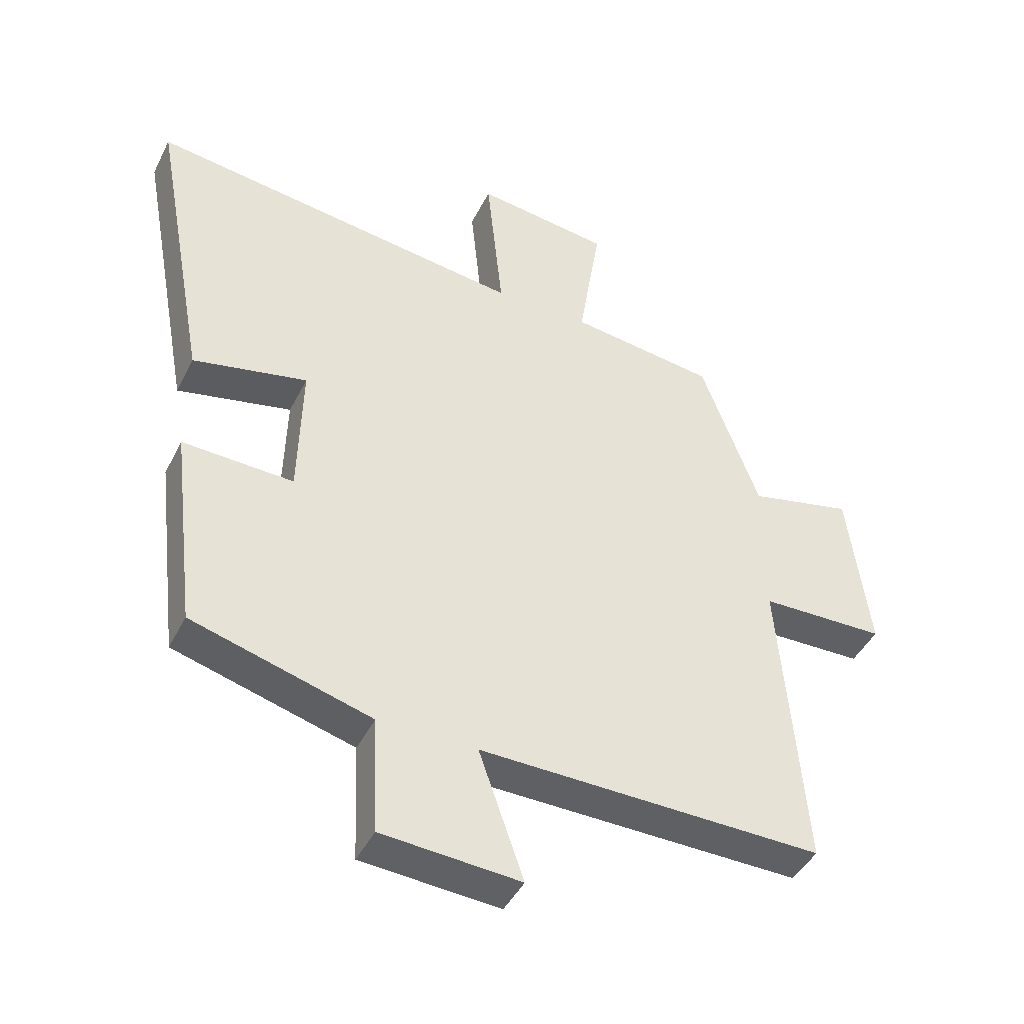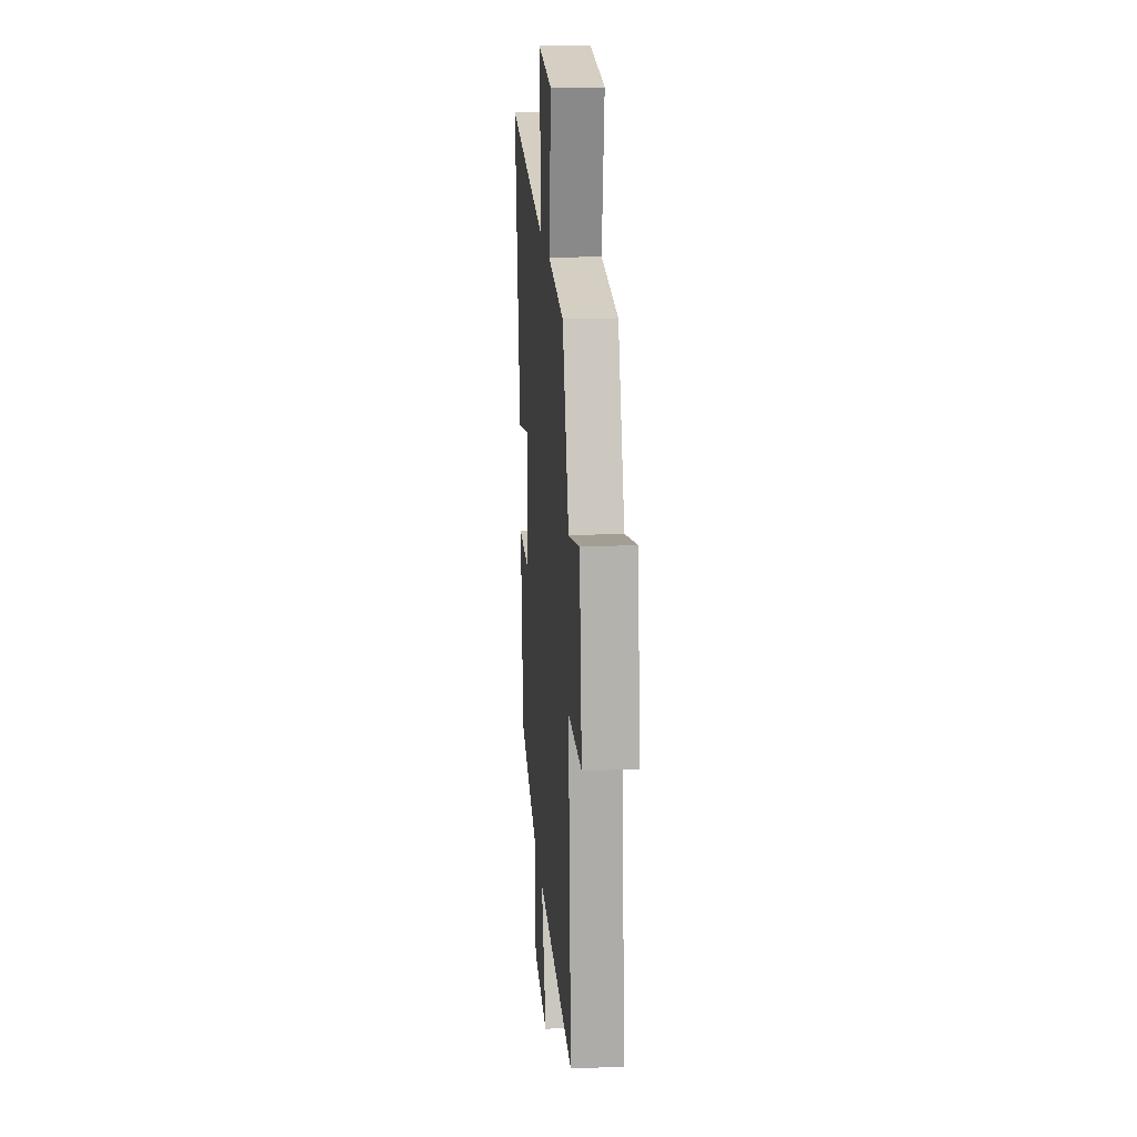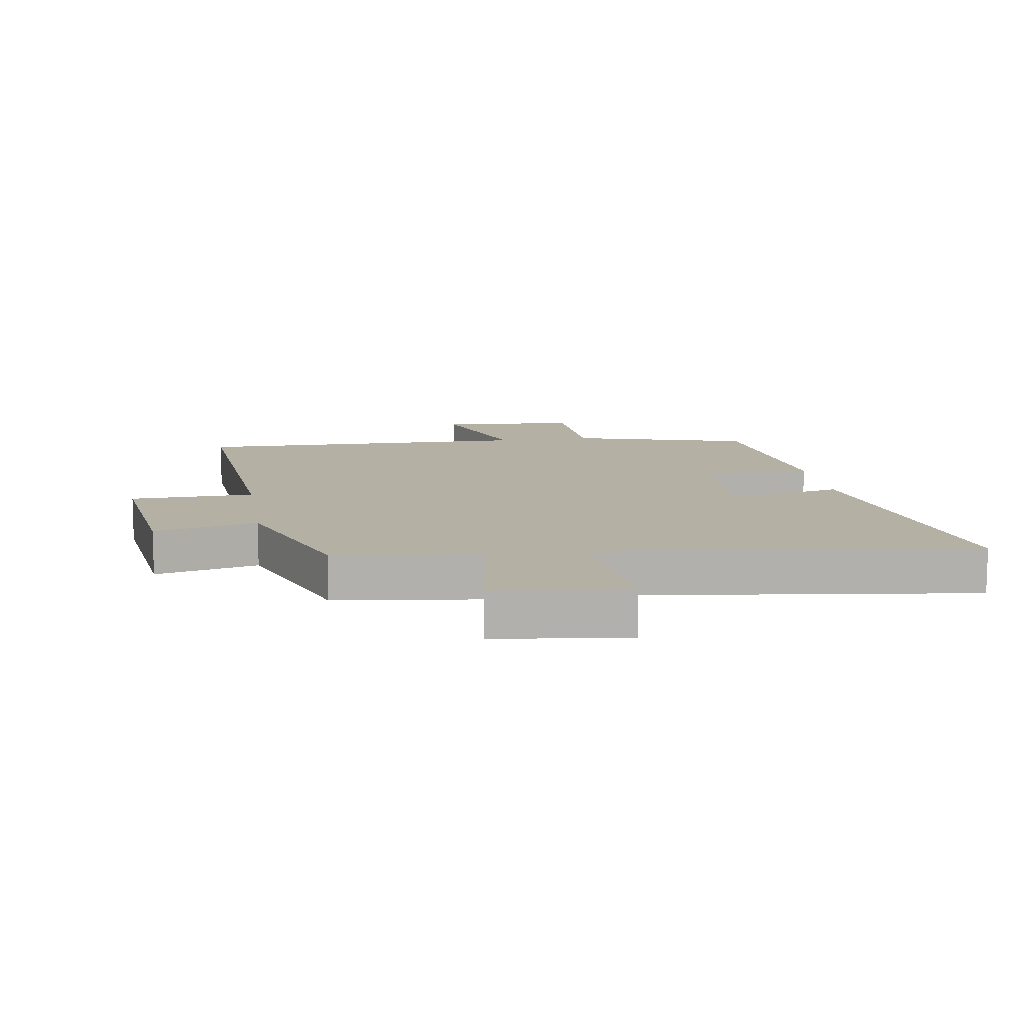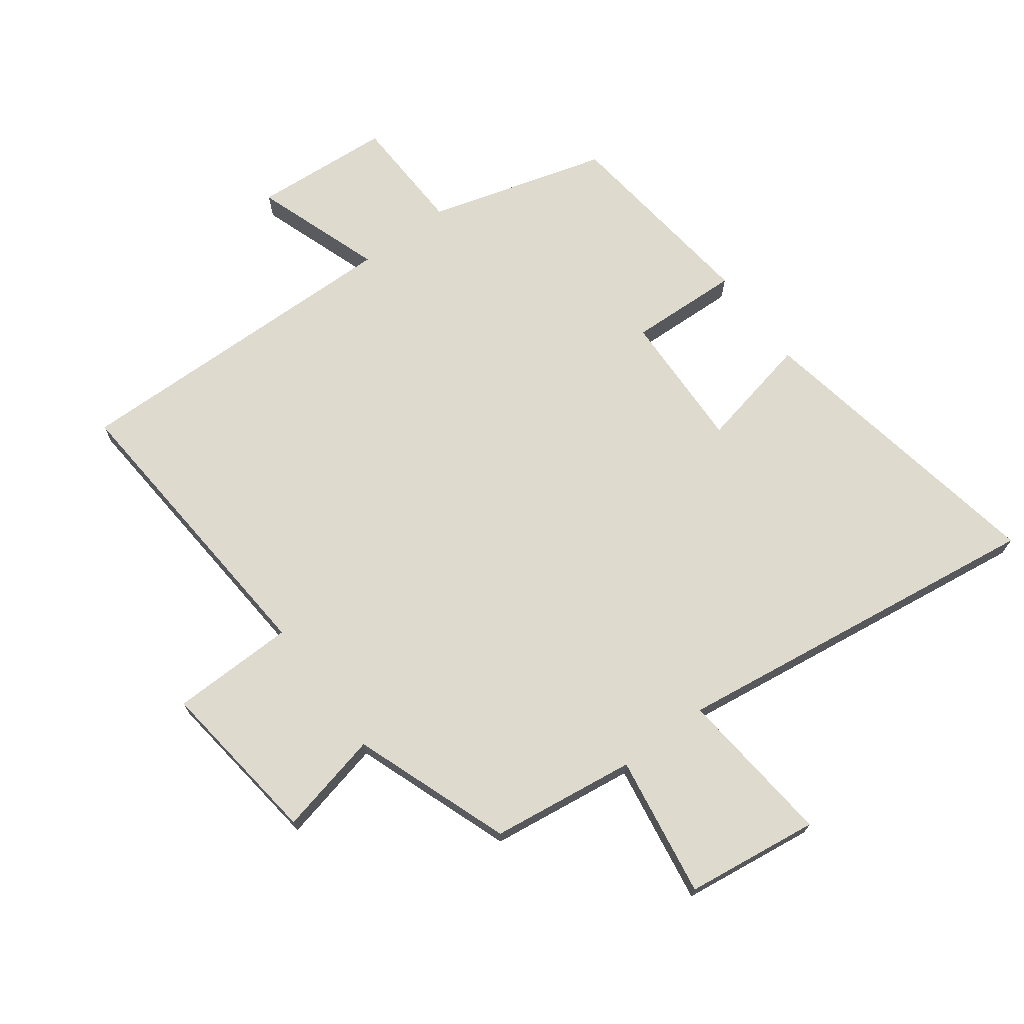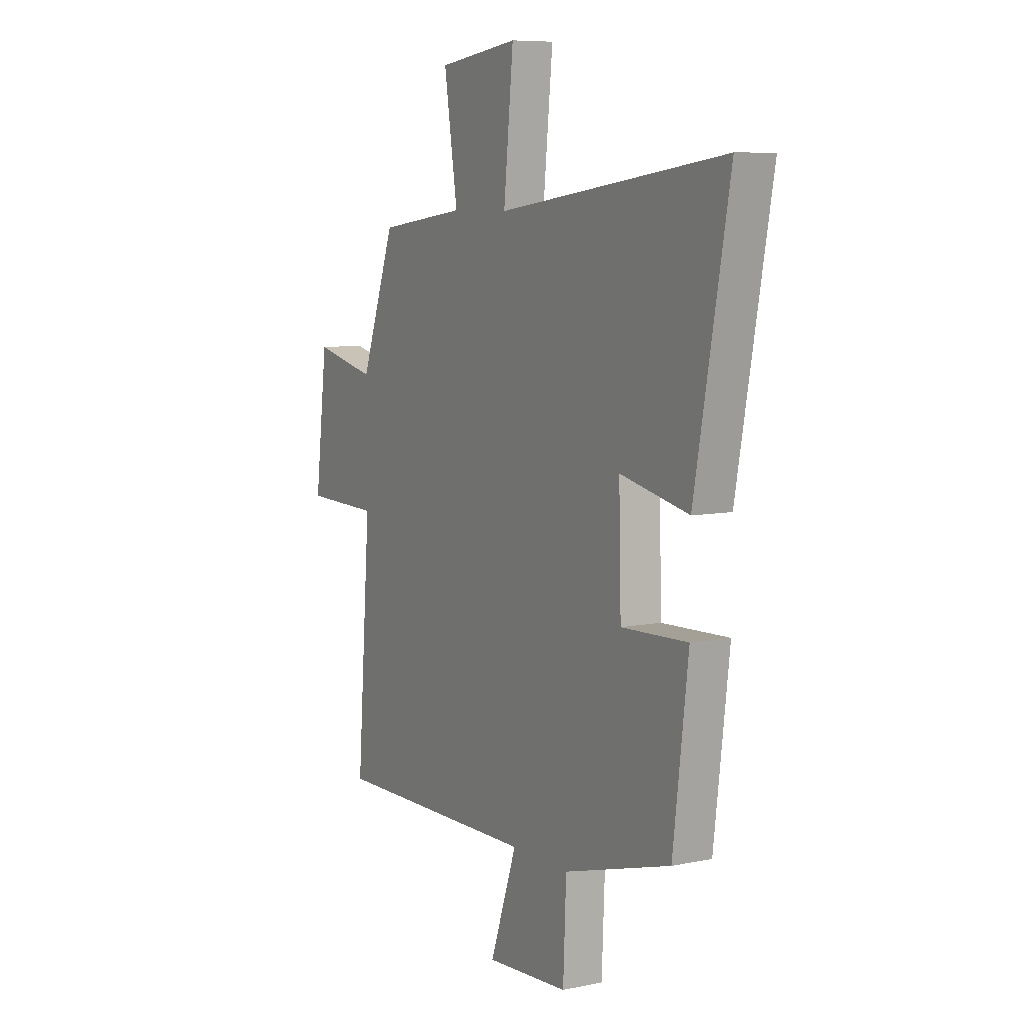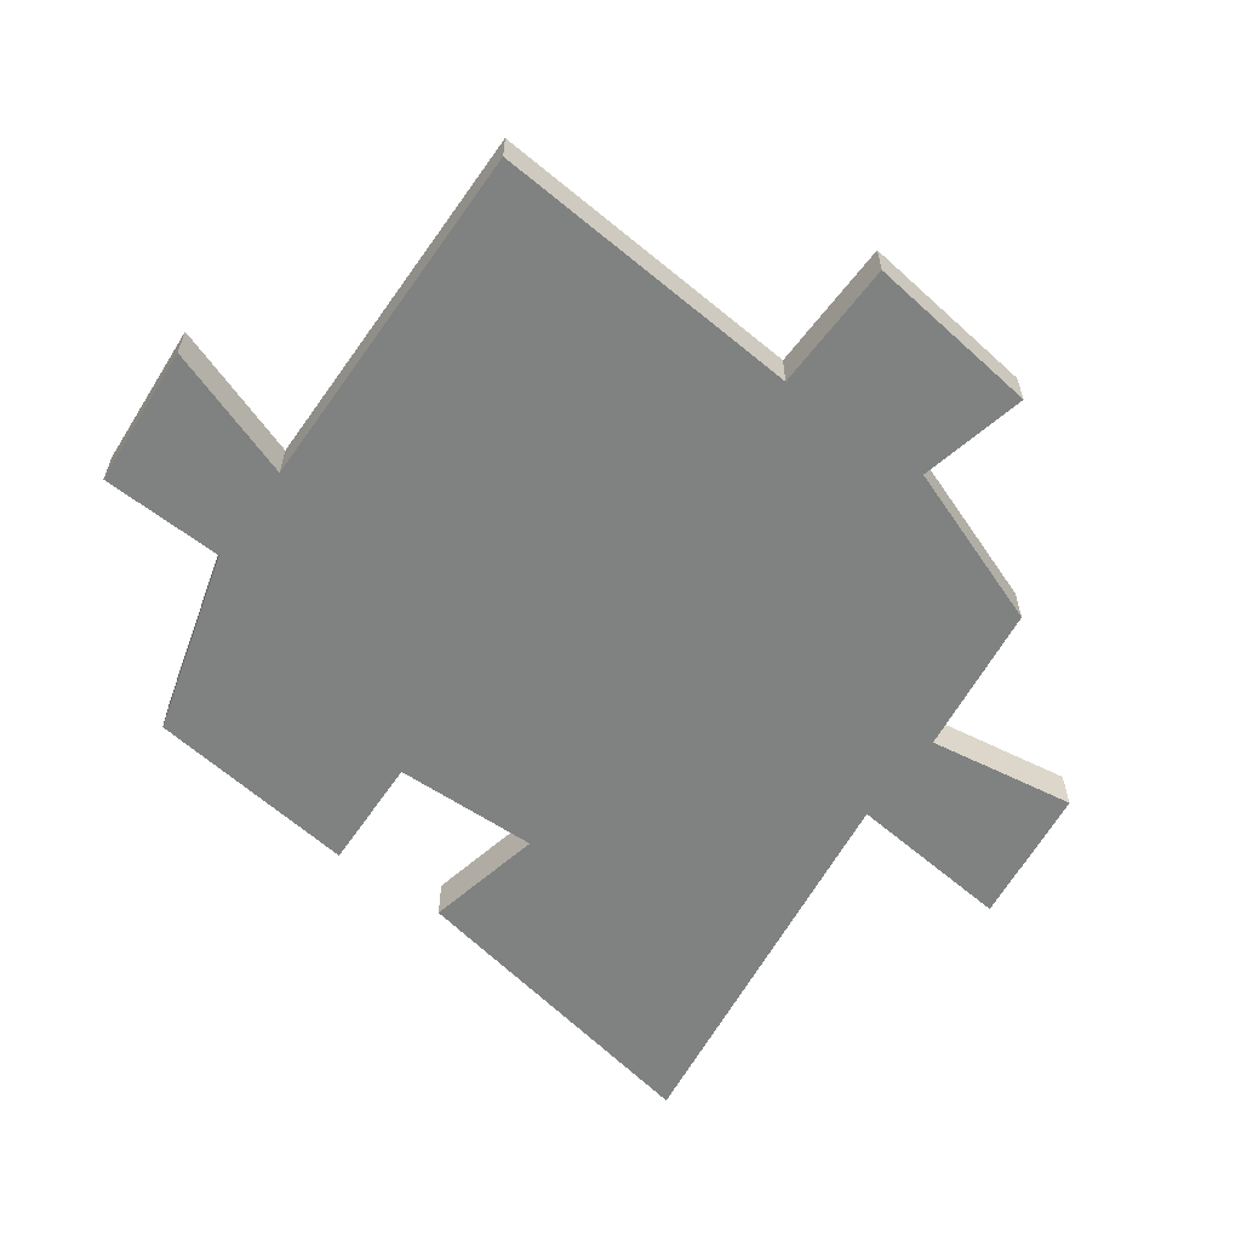
<metadata>
{"format":"obj","ext":"obj","renderer":"f3d","projection":"perspective","resolution":1024,"background":"white","views":[{"elev":-43.9,"azim":154.8,"up":"+Z"},{"elev":18.1,"azim":-94.5,"up":"+Z"},{"elev":11.6,"azim":-9.1,"up":"+Y"},{"elev":71.2,"azim":-36.5,"up":"+Y"},{"elev":7.8,"azim":60.1,"up":"+Z"},{"elev":-60.3,"azim":-125.9,"up":"+Y"}]}
</metadata>
<code>
v 0.591 0.07 0.582
v 0.5 0.07 0.089
v 0.316 0.07 0.128
v 0.322 0.07 -0.096
v 0.5 0.07 -0.089
v 0.46 0.07 -0.418
v 0.172 0.07 -0.5
v 0.164 0.07 -0.69
v -0.058 0.07 -0.706
v 0.014 0.07 -0.5
v -0.538 0.07 -0.51
v -0.5 0.07 -0.023
v -0.701 0.07 -0.019
v -0.667 0.07 0.253
v -0.5 0.07 0.215
v -0.407 0.07 0.469
v -0.172 0.07 0.5
v -0.208 0.07 0.729
v 0.008 0.07 0.757
v -0.018 0.07 0.5
v 0.591 0 0.582
v 0.5 0 0.089
v 0.316 0 0.128
v 0.322 0 -0.096
v 0.5 0 -0.089
v 0.46 0 -0.418
v 0.172 0 -0.5
v 0.164 0 -0.69
v -0.058 0 -0.706
v 0.014 0 -0.5
v -0.538 0 -0.51
v -0.5 0 -0.023
v -0.701 0 -0.019
v -0.667 0 0.253
v -0.5 0 0.215
v -0.407 0 0.469
v -0.172 0 0.5
v -0.208 0 0.729
v 0.008 0 0.757
v -0.018 0 0.5
f 17 18 19 20
f 15 16 17 20
f 15 20 1
f 12 13 14 15
f 12 15 1
f 10 11 12
f 7 8 9 10
f 4 5 6 7
f 3 4 7 10
f 1 2 3
f 12 1 3
f 3 10 12
f 40 39 38 37
f 40 37 36 35
f 21 40 35
f 35 34 33 32
f 21 35 32
f 32 31 30
f 30 29 28 27
f 27 26 25 24
f 30 27 24 23
f 23 22 21
f 23 21 32
f 32 30 23
f 1 21 22 2
f 2 22 23 3
f 3 23 24 4
f 4 24 25 5
f 5 25 26 6
f 6 26 27 7
f 7 27 28 8
f 8 28 29 9
f 9 29 30 10
f 10 30 31 11
f 11 31 32 12
f 12 32 33 13
f 13 33 34 14
f 14 34 35 15
f 15 35 36 16
f 16 36 37 17
f 17 37 38 18
f 18 38 39 19
f 19 39 40 20
f 20 40 21 1

</code>
